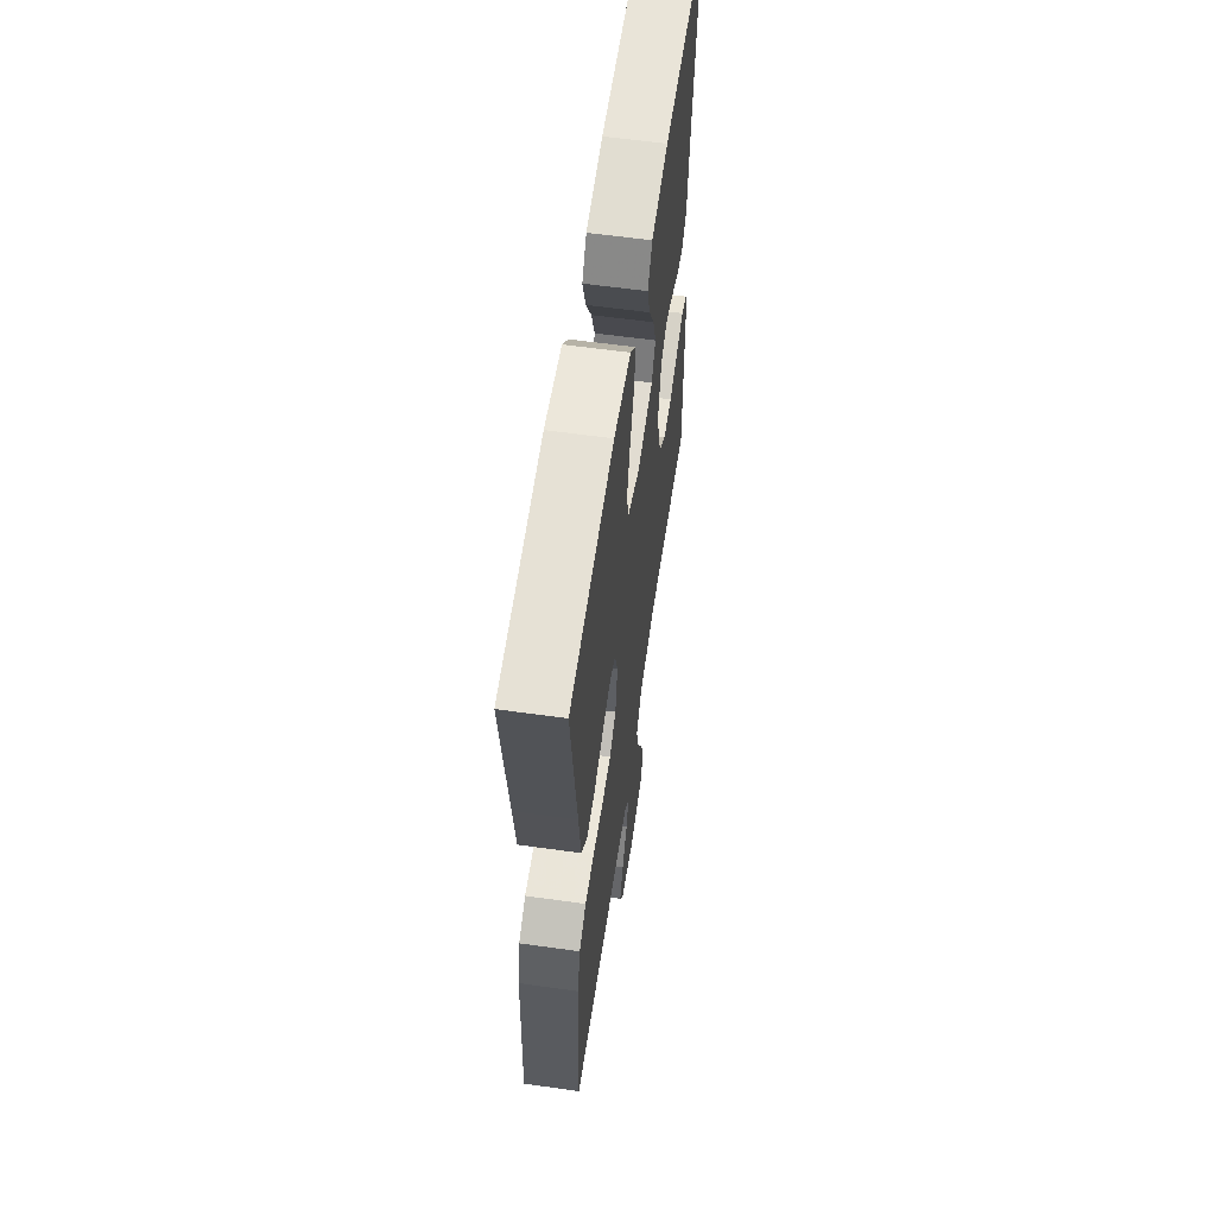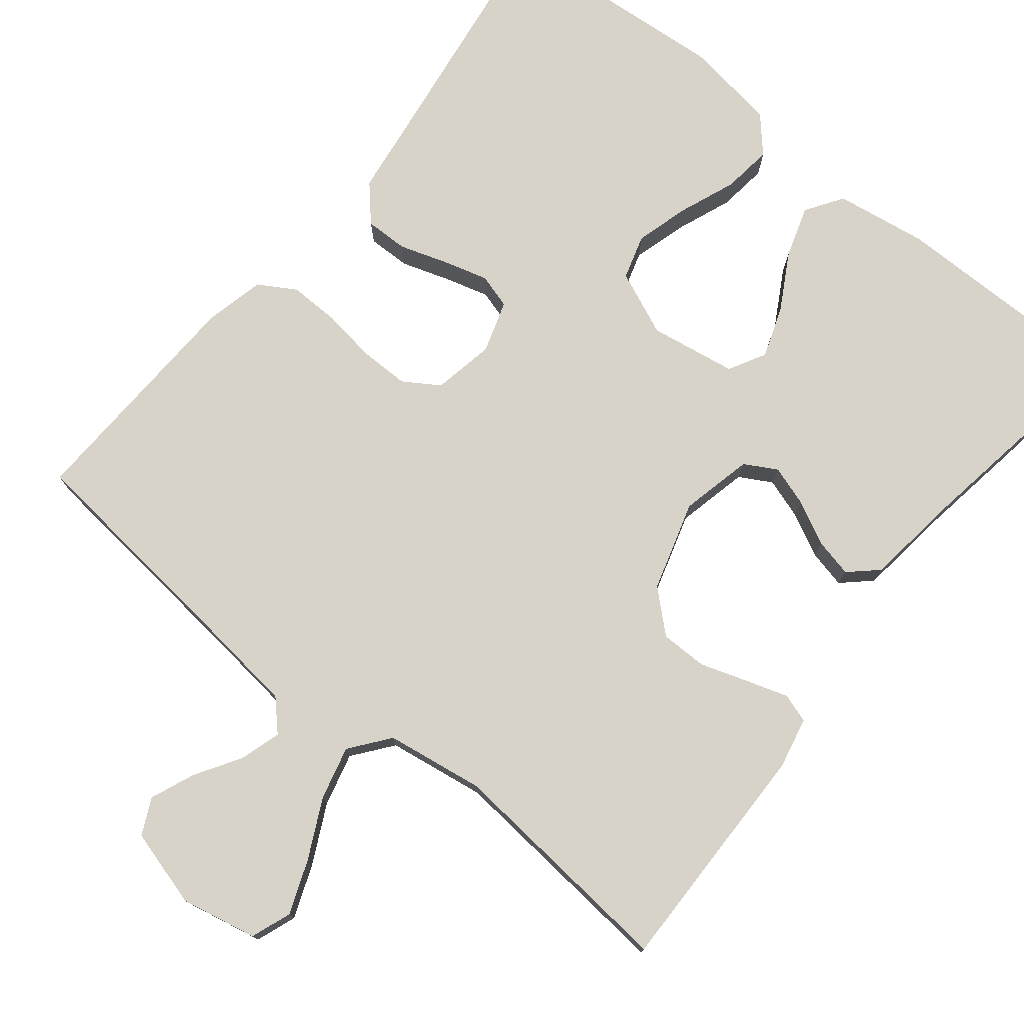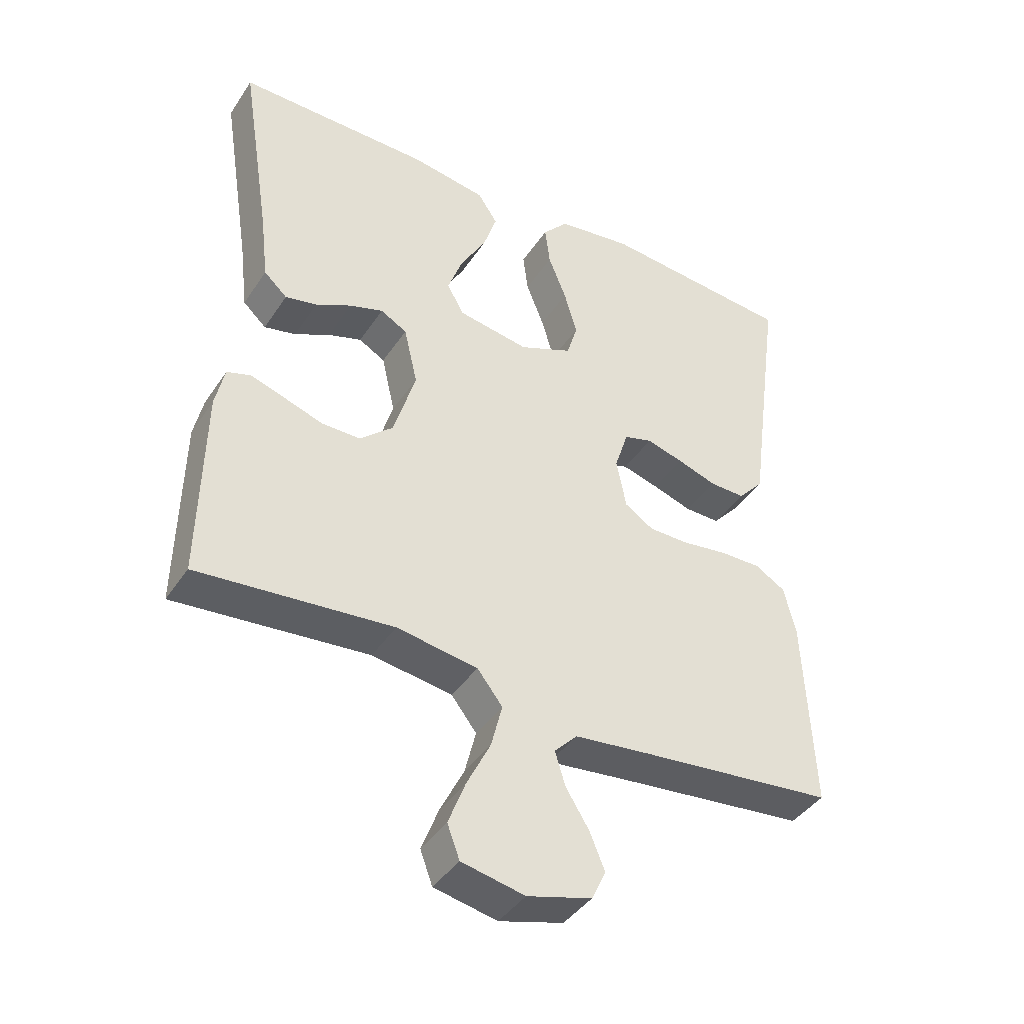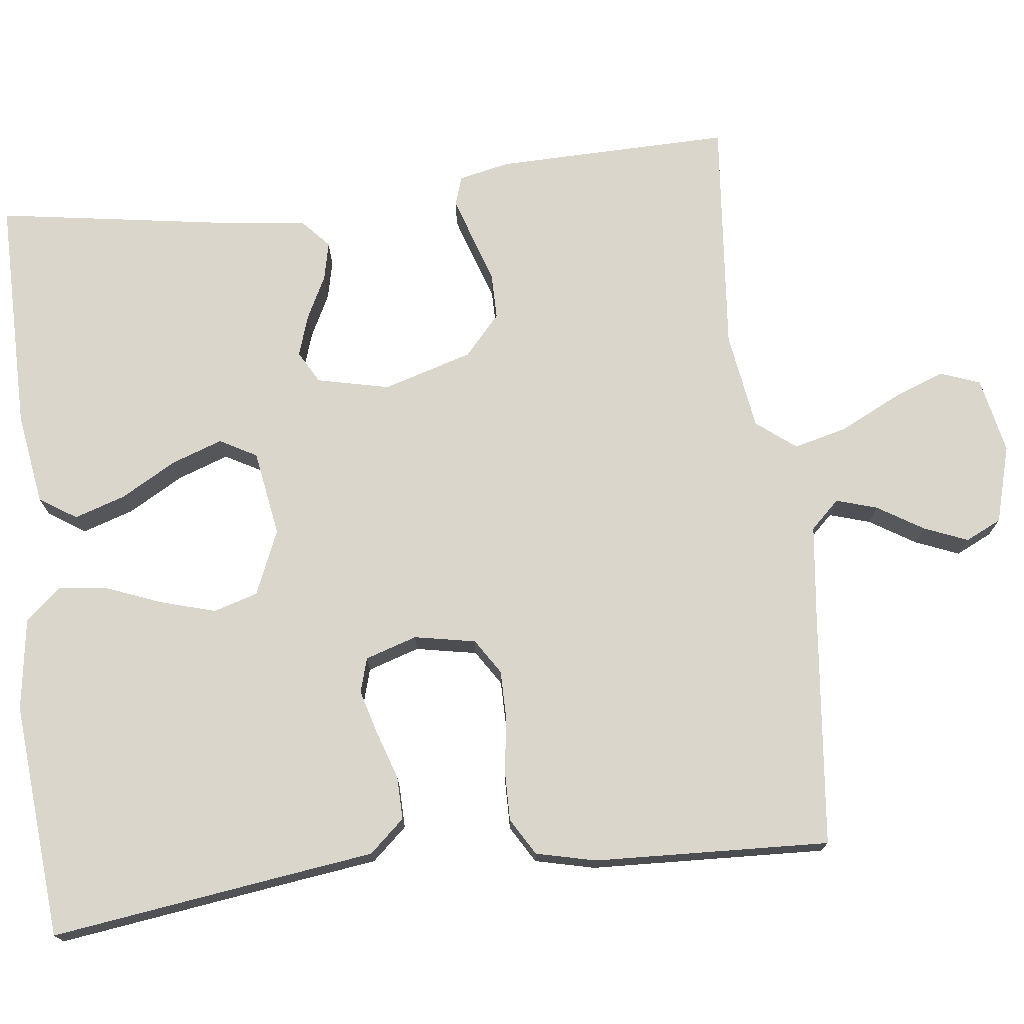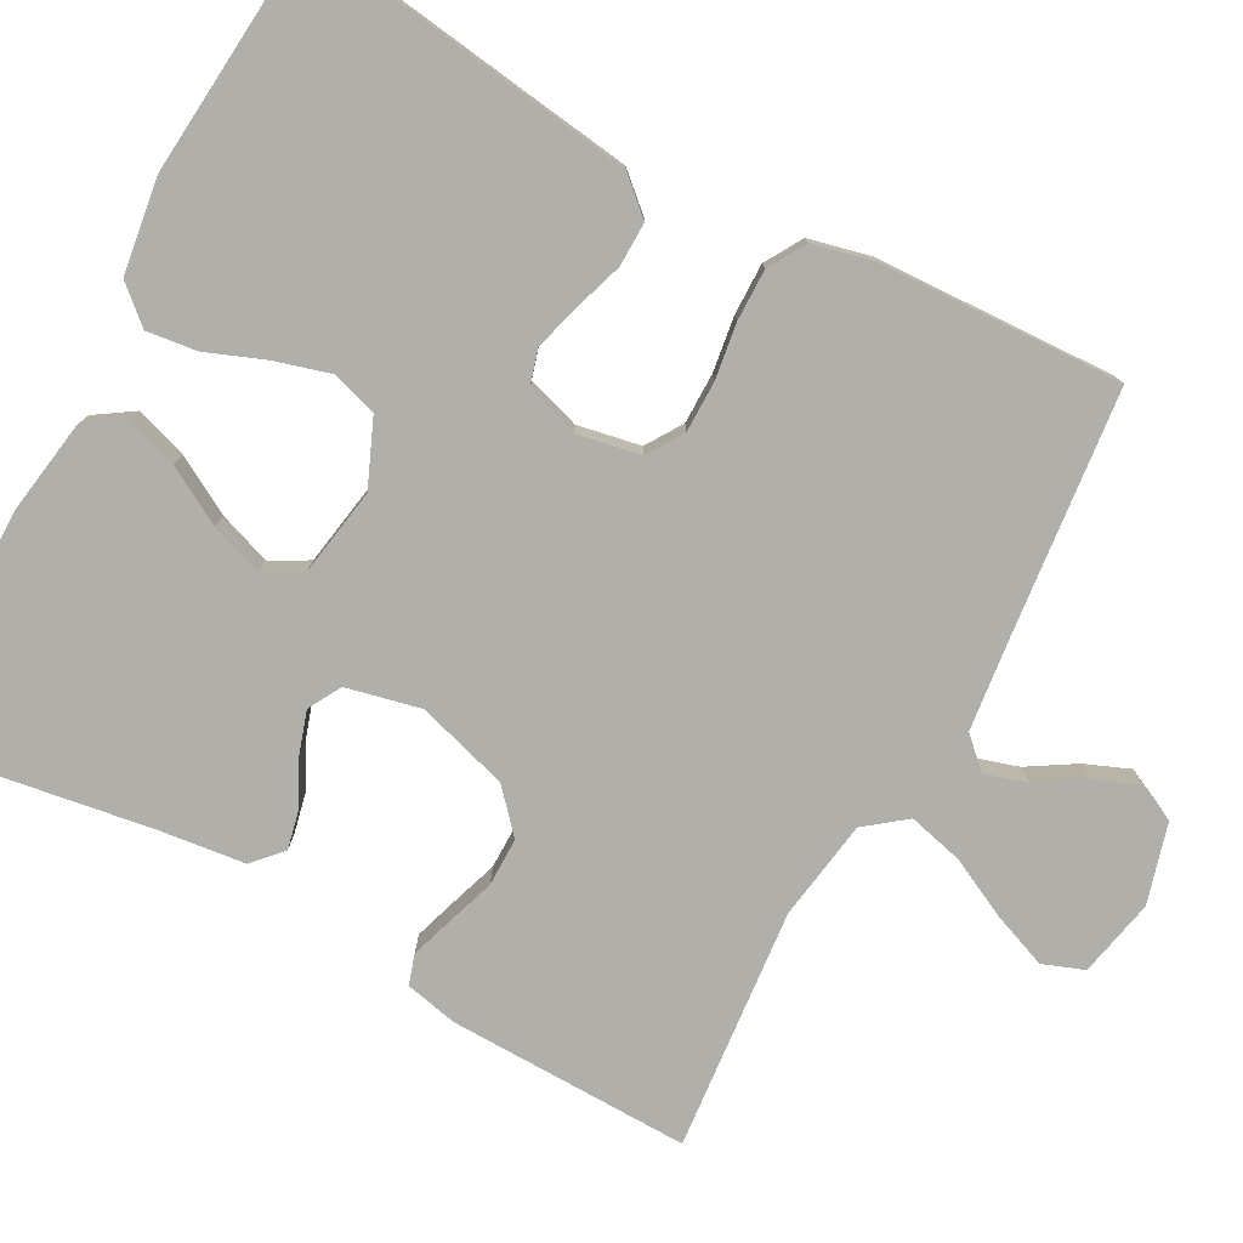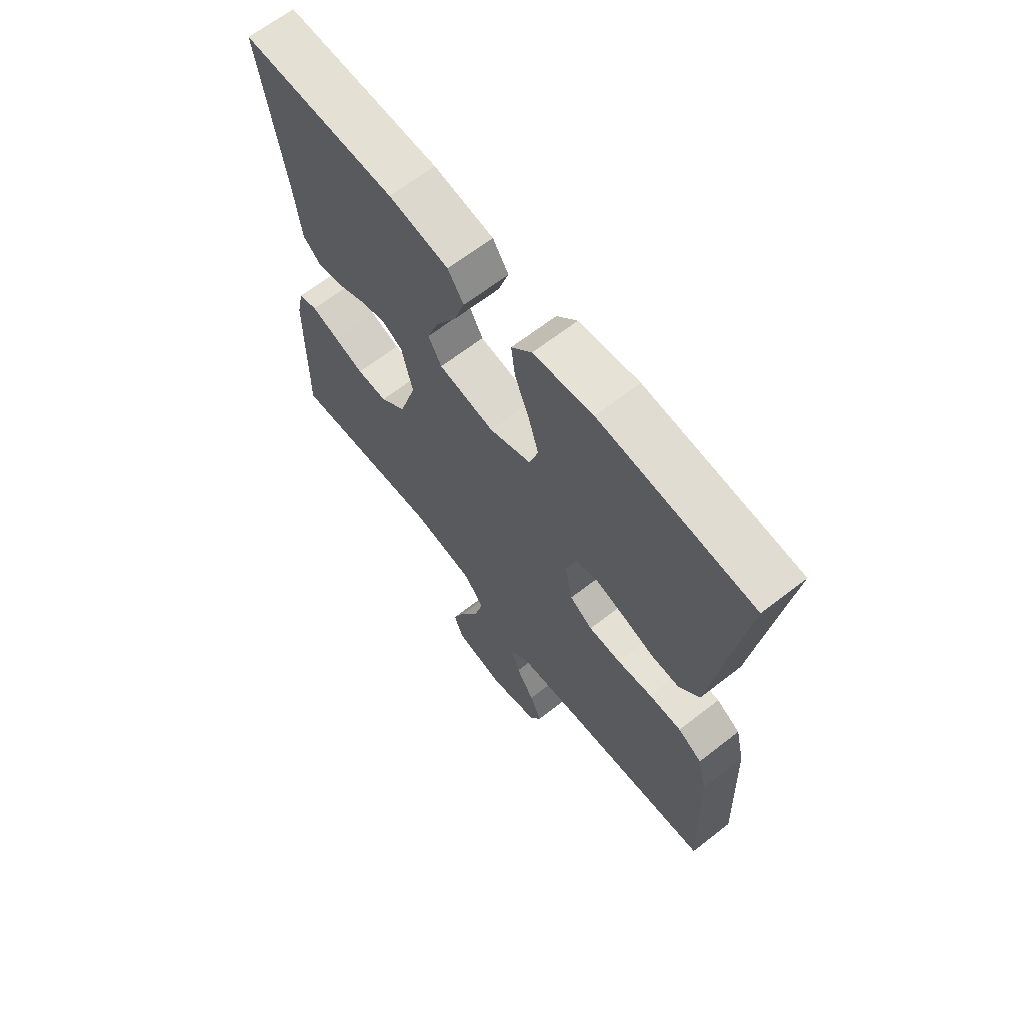
<metadata>
{"format":"obj","ext":"obj","renderer":"f3d","projection":"perspective","resolution":1024,"background":"white","views":[{"elev":59.6,"azim":98.2,"up":"+Z"},{"elev":76.4,"azim":-141.2,"up":"+Y"},{"elev":-41.6,"azim":-30.8,"up":"+Z"},{"elev":73.9,"azim":83.2,"up":"+Y"},{"elev":-78.0,"azim":61.5,"up":"+Y"},{"elev":65.9,"azim":52.0,"up":"+Z"}]}
</metadata>
<code>
v -0.5 0.07 -0.5
v -0.495 0.07 -0.2
v -0.481 0.07 -0.135
v -0.444 0.07 -0.123
v -0.391 0.07 -0.14
v -0.331 0.07 -0.16
v -0.271 0.07 -0.16
v -0.22 0.07 -0.114
v -0.186 0.07 0
v -0.207 0.07 0.092
v -0.248 0.07 0.115
v -0.3 0.07 0.098
v -0.355 0.07 0.07
v -0.404 0.07 0.059
v -0.44 0.07 0.092
v -0.453 0.07 0.2
v -0.5 0.07 0.5
v -0.2 0.07 0.499
v -0.083 0.07 0.481
v -0.052 0.07 0.434
v -0.073 0.07 0.369
v -0.113 0.07 0.298
v -0.136 0.07 0.233
v -0.11 0.07 0.186
v 0 0.07 0.168
v 0.082 0.07 0.203
v 0.099 0.07 0.26
v 0.079 0.07 0.329
v 0.051 0.07 0.4
v 0.043 0.07 0.463
v 0.083 0.07 0.508
v 0.2 0.07 0.525
v 0.5 0.07 0.5
v 0.459 0.07 0.2
v 0.444 0.07 0.087
v 0.404 0.07 0.042
v 0.349 0.07 0.043
v 0.288 0.07 0.063
v 0.231 0.07 0.079
v 0.187 0.07 0.066
v 0.166 0.07 0
v 0.181 0.07 -0.078
v 0.226 0.07 -0.107
v 0.289 0.07 -0.107
v 0.358 0.07 -0.097
v 0.422 0.07 -0.096
v 0.469 0.07 -0.124
v 0.487 0.07 -0.2
v 0.5 0.07 -0.5
v 0.2 0.07 -0.532
v 0.081 0.07 -0.546
v 0.046 0.07 -0.583
v 0.062 0.07 -0.635
v 0.098 0.07 -0.693
v 0.121 0.07 -0.749
v 0.099 0.07 -0.795
v 0 0.07 -0.823
v -0.097 0.07 -0.803
v -0.116 0.07 -0.752
v -0.09 0.07 -0.684
v -0.053 0.07 -0.609
v -0.036 0.07 -0.541
v -0.075 0.07 -0.491
v -0.2 0.07 -0.472
v -0.5 0 -0.5
v -0.495 0 -0.2
v -0.481 0 -0.135
v -0.444 0 -0.123
v -0.391 0 -0.14
v -0.331 0 -0.16
v -0.271 0 -0.16
v -0.22 0 -0.114
v -0.186 0 0
v -0.207 0 0.092
v -0.248 0 0.115
v -0.3 0 0.098
v -0.355 0 0.07
v -0.404 0 0.059
v -0.44 0 0.092
v -0.453 0 0.2
v -0.5 0 0.5
v -0.2 0 0.499
v -0.083 0 0.481
v -0.052 0 0.434
v -0.073 0 0.369
v -0.113 0 0.298
v -0.136 0 0.233
v -0.11 0 0.186
v 0 0 0.168
v 0.082 0 0.203
v 0.099 0 0.26
v 0.079 0 0.329
v 0.051 0 0.4
v 0.043 0 0.463
v 0.083 0 0.508
v 0.2 0 0.525
v 0.5 0 0.5
v 0.459 0 0.2
v 0.444 0 0.087
v 0.404 0 0.042
v 0.349 0 0.043
v 0.288 0 0.063
v 0.231 0 0.079
v 0.187 0 0.066
v 0.166 0 0
v 0.181 0 -0.078
v 0.226 0 -0.107
v 0.289 0 -0.107
v 0.358 0 -0.097
v 0.422 0 -0.096
v 0.469 0 -0.124
v 0.487 0 -0.2
v 0.5 0 -0.5
v 0.2 0 -0.532
v 0.081 0 -0.546
v 0.046 0 -0.583
v 0.062 0 -0.635
v 0.098 0 -0.693
v 0.121 0 -0.749
v 0.099 0 -0.795
v 0 0 -0.823
v -0.097 0 -0.803
v -0.116 0 -0.752
v -0.09 0 -0.684
v -0.053 0 -0.609
v -0.036 0 -0.541
v -0.075 0 -0.491
v -0.2 0 -0.472
f 59 60 61
f 58 59 61
f 57 58 61
f 56 57 61
f 55 56 61
f 54 55 61
f 53 54 61
f 52 53 61 62
f 51 52 62 63
f 48 49 50
f 47 48 50
f 46 47 50
f 45 46 50
f 44 45 50
f 50 51 63
f 44 50 63
f 43 44 63
f 36 37 38
f 35 36 38
f 34 35 38
f 34 38 39
f 33 34 39
f 32 33 39
f 31 32 39
f 30 31 39
f 29 30 39
f 28 29 39
f 27 28 39 40
f 20 21 22
f 19 20 22
f 18 19 22
f 17 18 22
f 16 17 22
f 16 22 23
f 15 16 23
f 14 15 23
f 13 14 23
f 12 13 23
f 11 12 23 24
f 4 5 6
f 3 4 6
f 2 3 6
f 1 2 6
f 64 1 6
f 64 6 7
f 64 7 8
f 63 64 8
f 43 63 8
f 42 43 8
f 41 42 8 9
f 26 27 40 41
f 25 26 41 9
f 10 11 24 25
f 9 10 25
f 125 124 123
f 125 123 122
f 125 122 121
f 125 121 120
f 125 120 119
f 125 119 118
f 125 118 117
f 126 125 117 116
f 127 126 116 115
f 114 113 112
f 114 112 111
f 114 111 110
f 114 110 109
f 114 109 108
f 127 115 114
f 127 114 108
f 127 108 107
f 102 101 100
f 102 100 99
f 102 99 98
f 103 102 98
f 103 98 97
f 103 97 96
f 103 96 95
f 103 95 94
f 103 94 93
f 103 93 92
f 104 103 92 91
f 86 85 84
f 86 84 83
f 86 83 82
f 86 82 81
f 86 81 80
f 87 86 80
f 87 80 79
f 87 79 78
f 87 78 77
f 87 77 76
f 88 87 76 75
f 70 69 68
f 70 68 67
f 70 67 66
f 70 66 65
f 70 65 128
f 71 70 128
f 72 71 128
f 72 128 127
f 72 127 107
f 72 107 106
f 73 72 106 105
f 105 104 91 90
f 73 105 90 89
f 89 88 75 74
f 89 74 73
f 1 65 66 2
f 2 66 67 3
f 3 67 68 4
f 4 68 69 5
f 5 69 70 6
f 6 70 71 7
f 7 71 72 8
f 8 72 73 9
f 9 73 74 10
f 10 74 75 11
f 11 75 76 12
f 12 76 77 13
f 13 77 78 14
f 14 78 79 15
f 15 79 80 16
f 16 80 81 17
f 17 81 82 18
f 18 82 83 19
f 19 83 84 20
f 20 84 85 21
f 21 85 86 22
f 22 86 87 23
f 23 87 88 24
f 24 88 89 25
f 25 89 90 26
f 26 90 91 27
f 27 91 92 28
f 28 92 93 29
f 29 93 94 30
f 30 94 95 31
f 31 95 96 32
f 32 96 97 33
f 33 97 98 34
f 34 98 99 35
f 35 99 100 36
f 36 100 101 37
f 37 101 102 38
f 38 102 103 39
f 39 103 104 40
f 40 104 105 41
f 41 105 106 42
f 42 106 107 43
f 43 107 108 44
f 44 108 109 45
f 45 109 110 46
f 46 110 111 47
f 47 111 112 48
f 48 112 113 49
f 49 113 114 50
f 50 114 115 51
f 51 115 116 52
f 52 116 117 53
f 53 117 118 54
f 54 118 119 55
f 55 119 120 56
f 56 120 121 57
f 57 121 122 58
f 58 122 123 59
f 59 123 124 60
f 60 124 125 61
f 61 125 126 62
f 62 126 127 63
f 63 127 128 64
f 64 128 65 1

</code>
